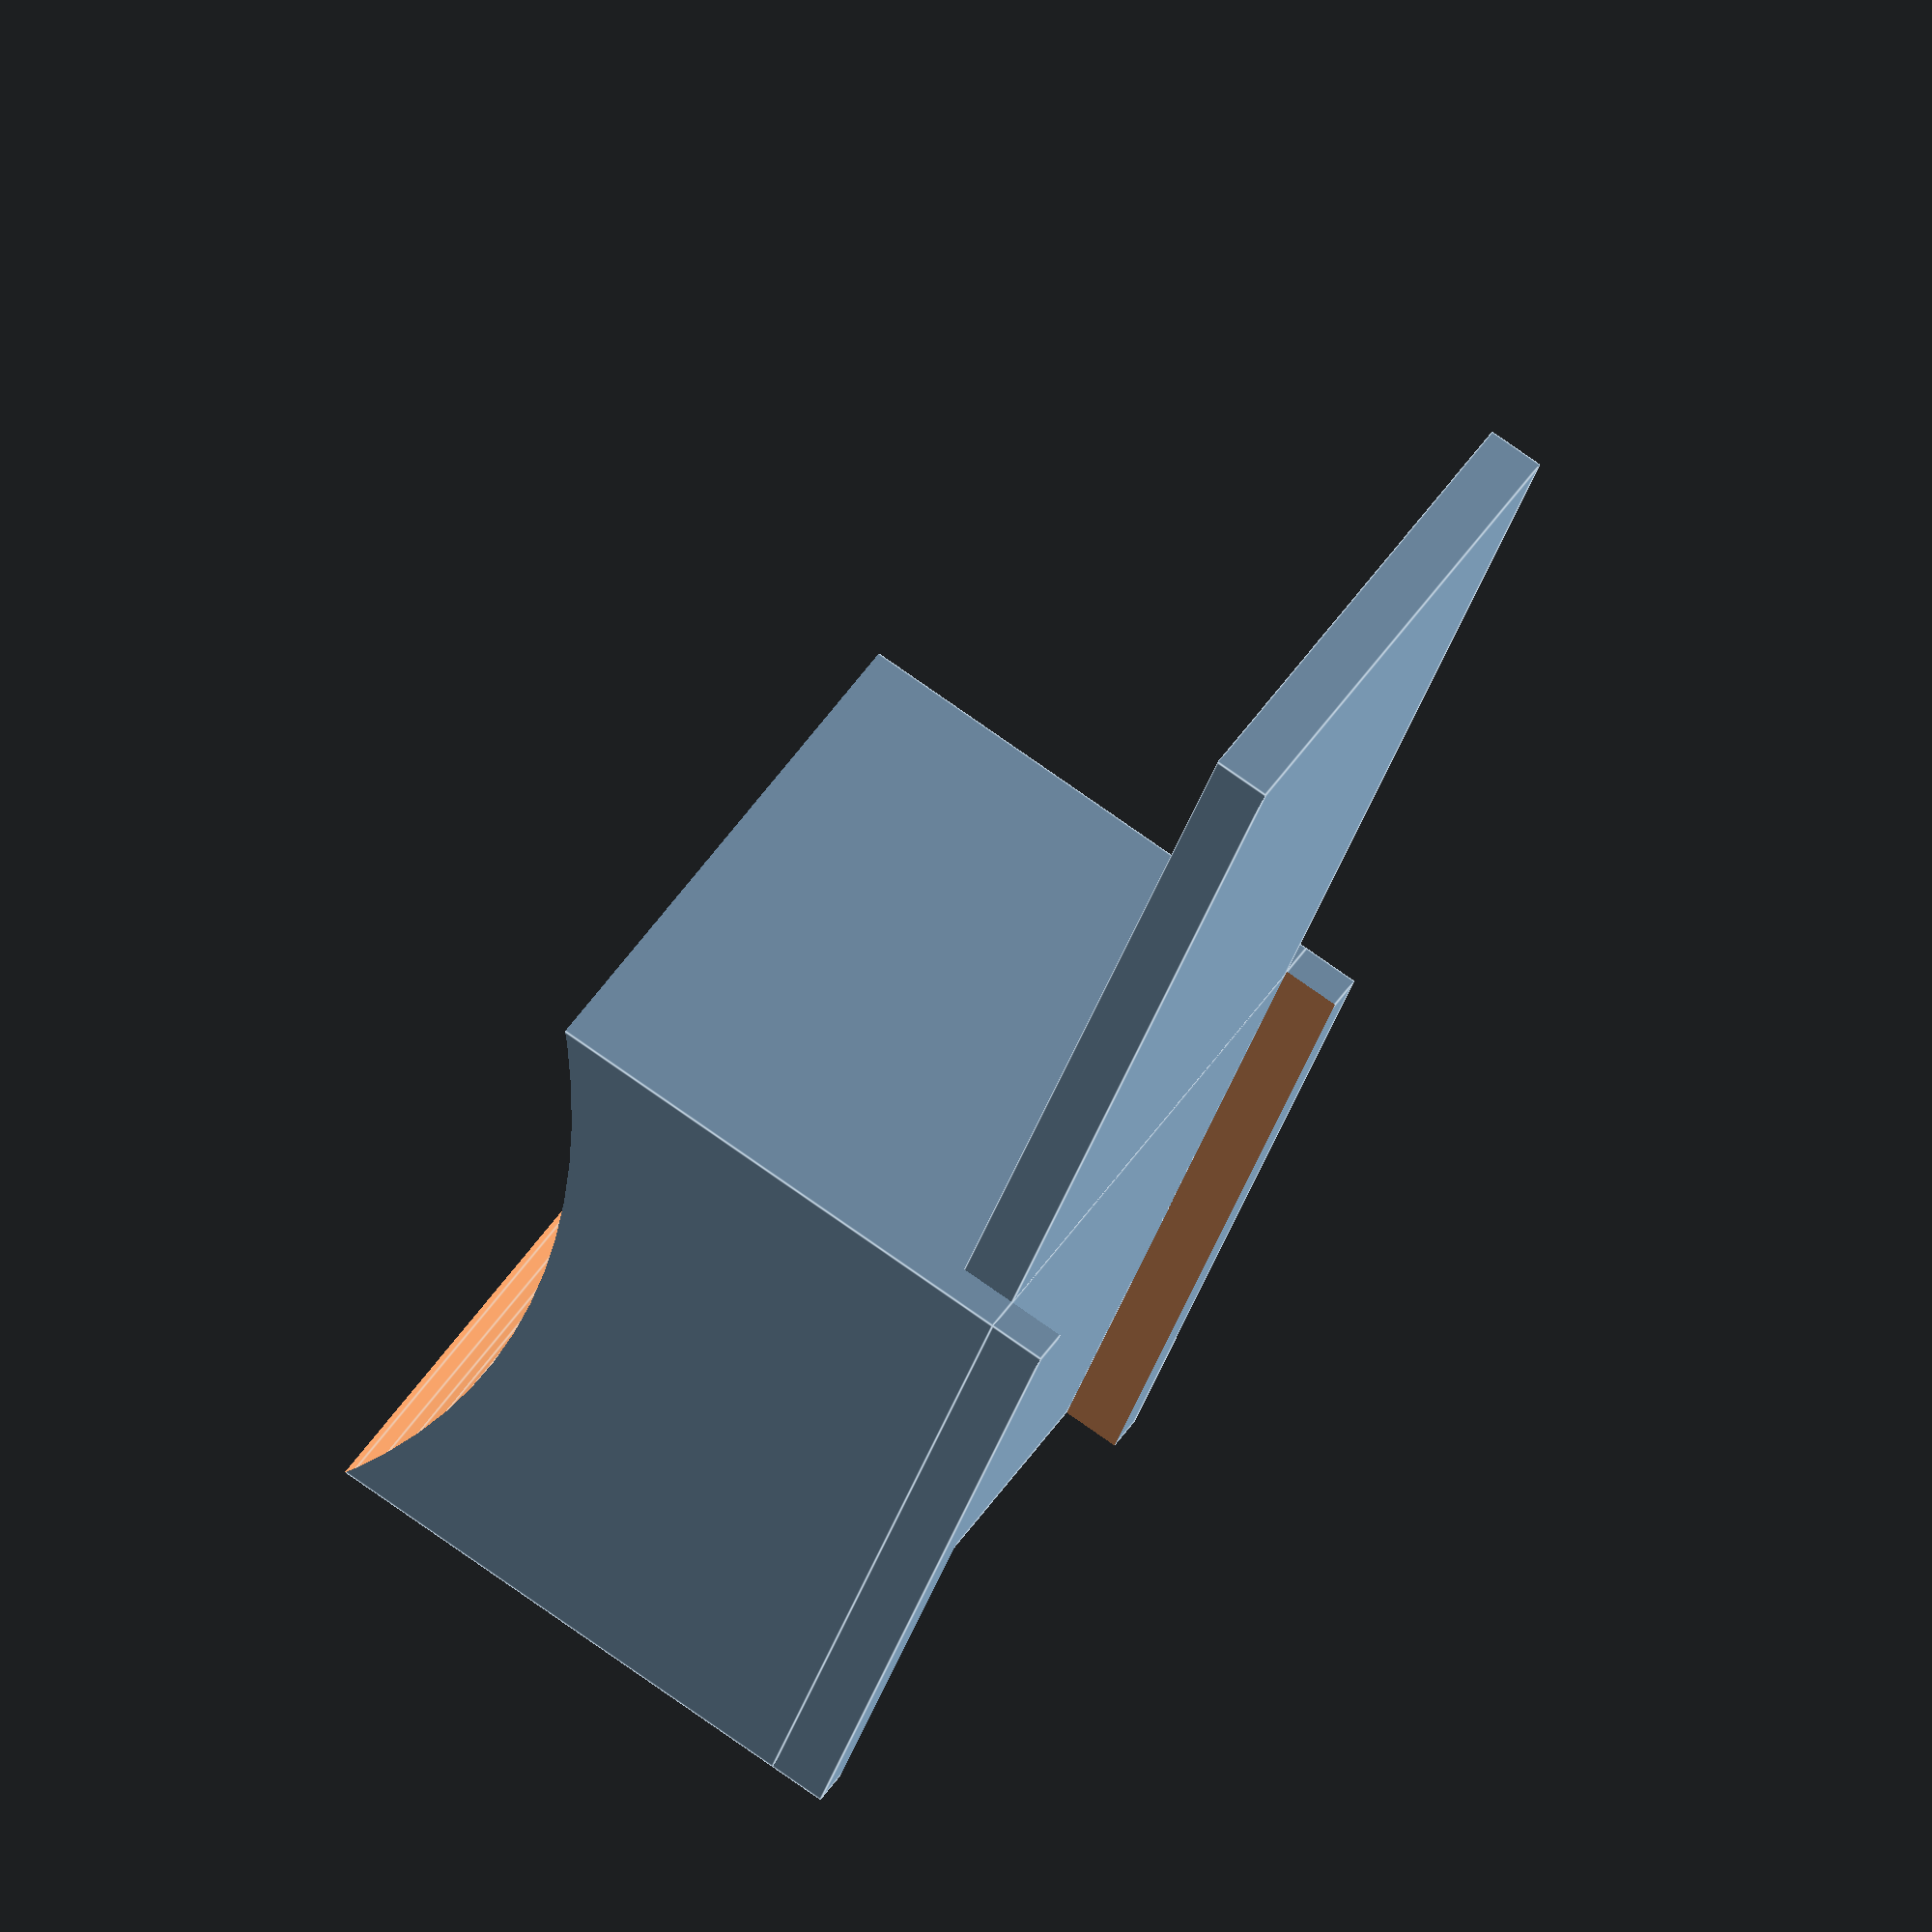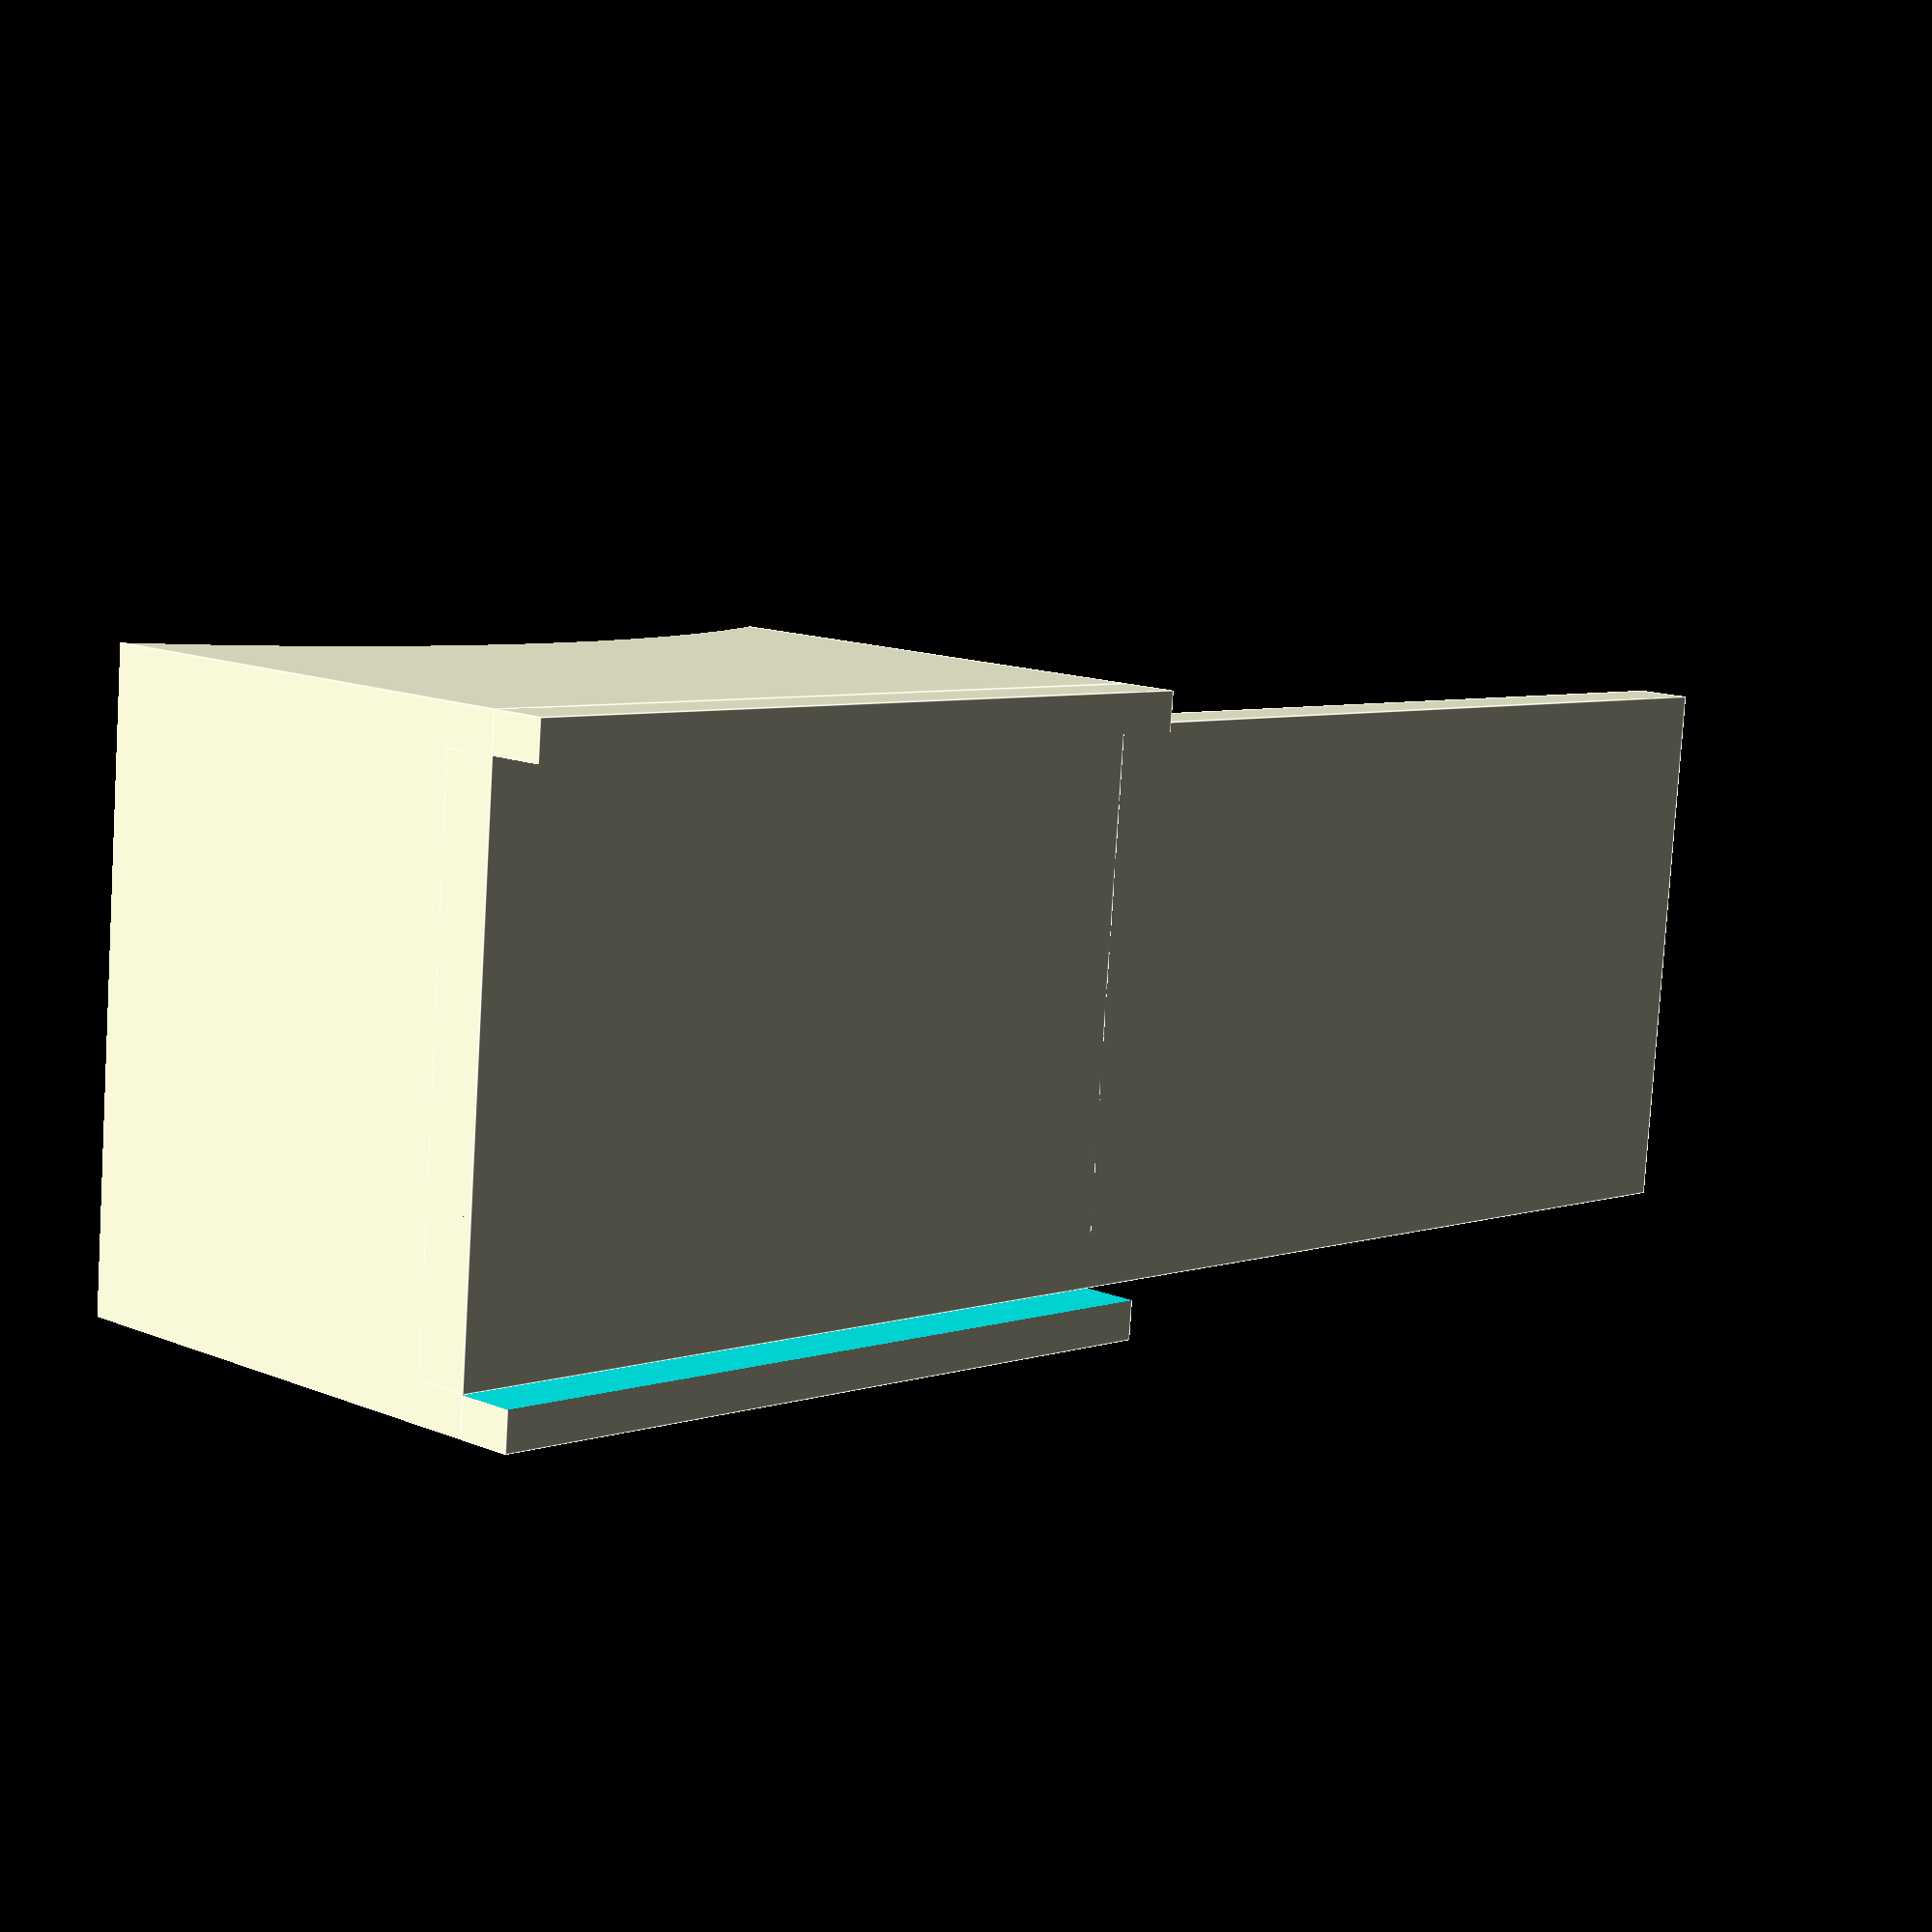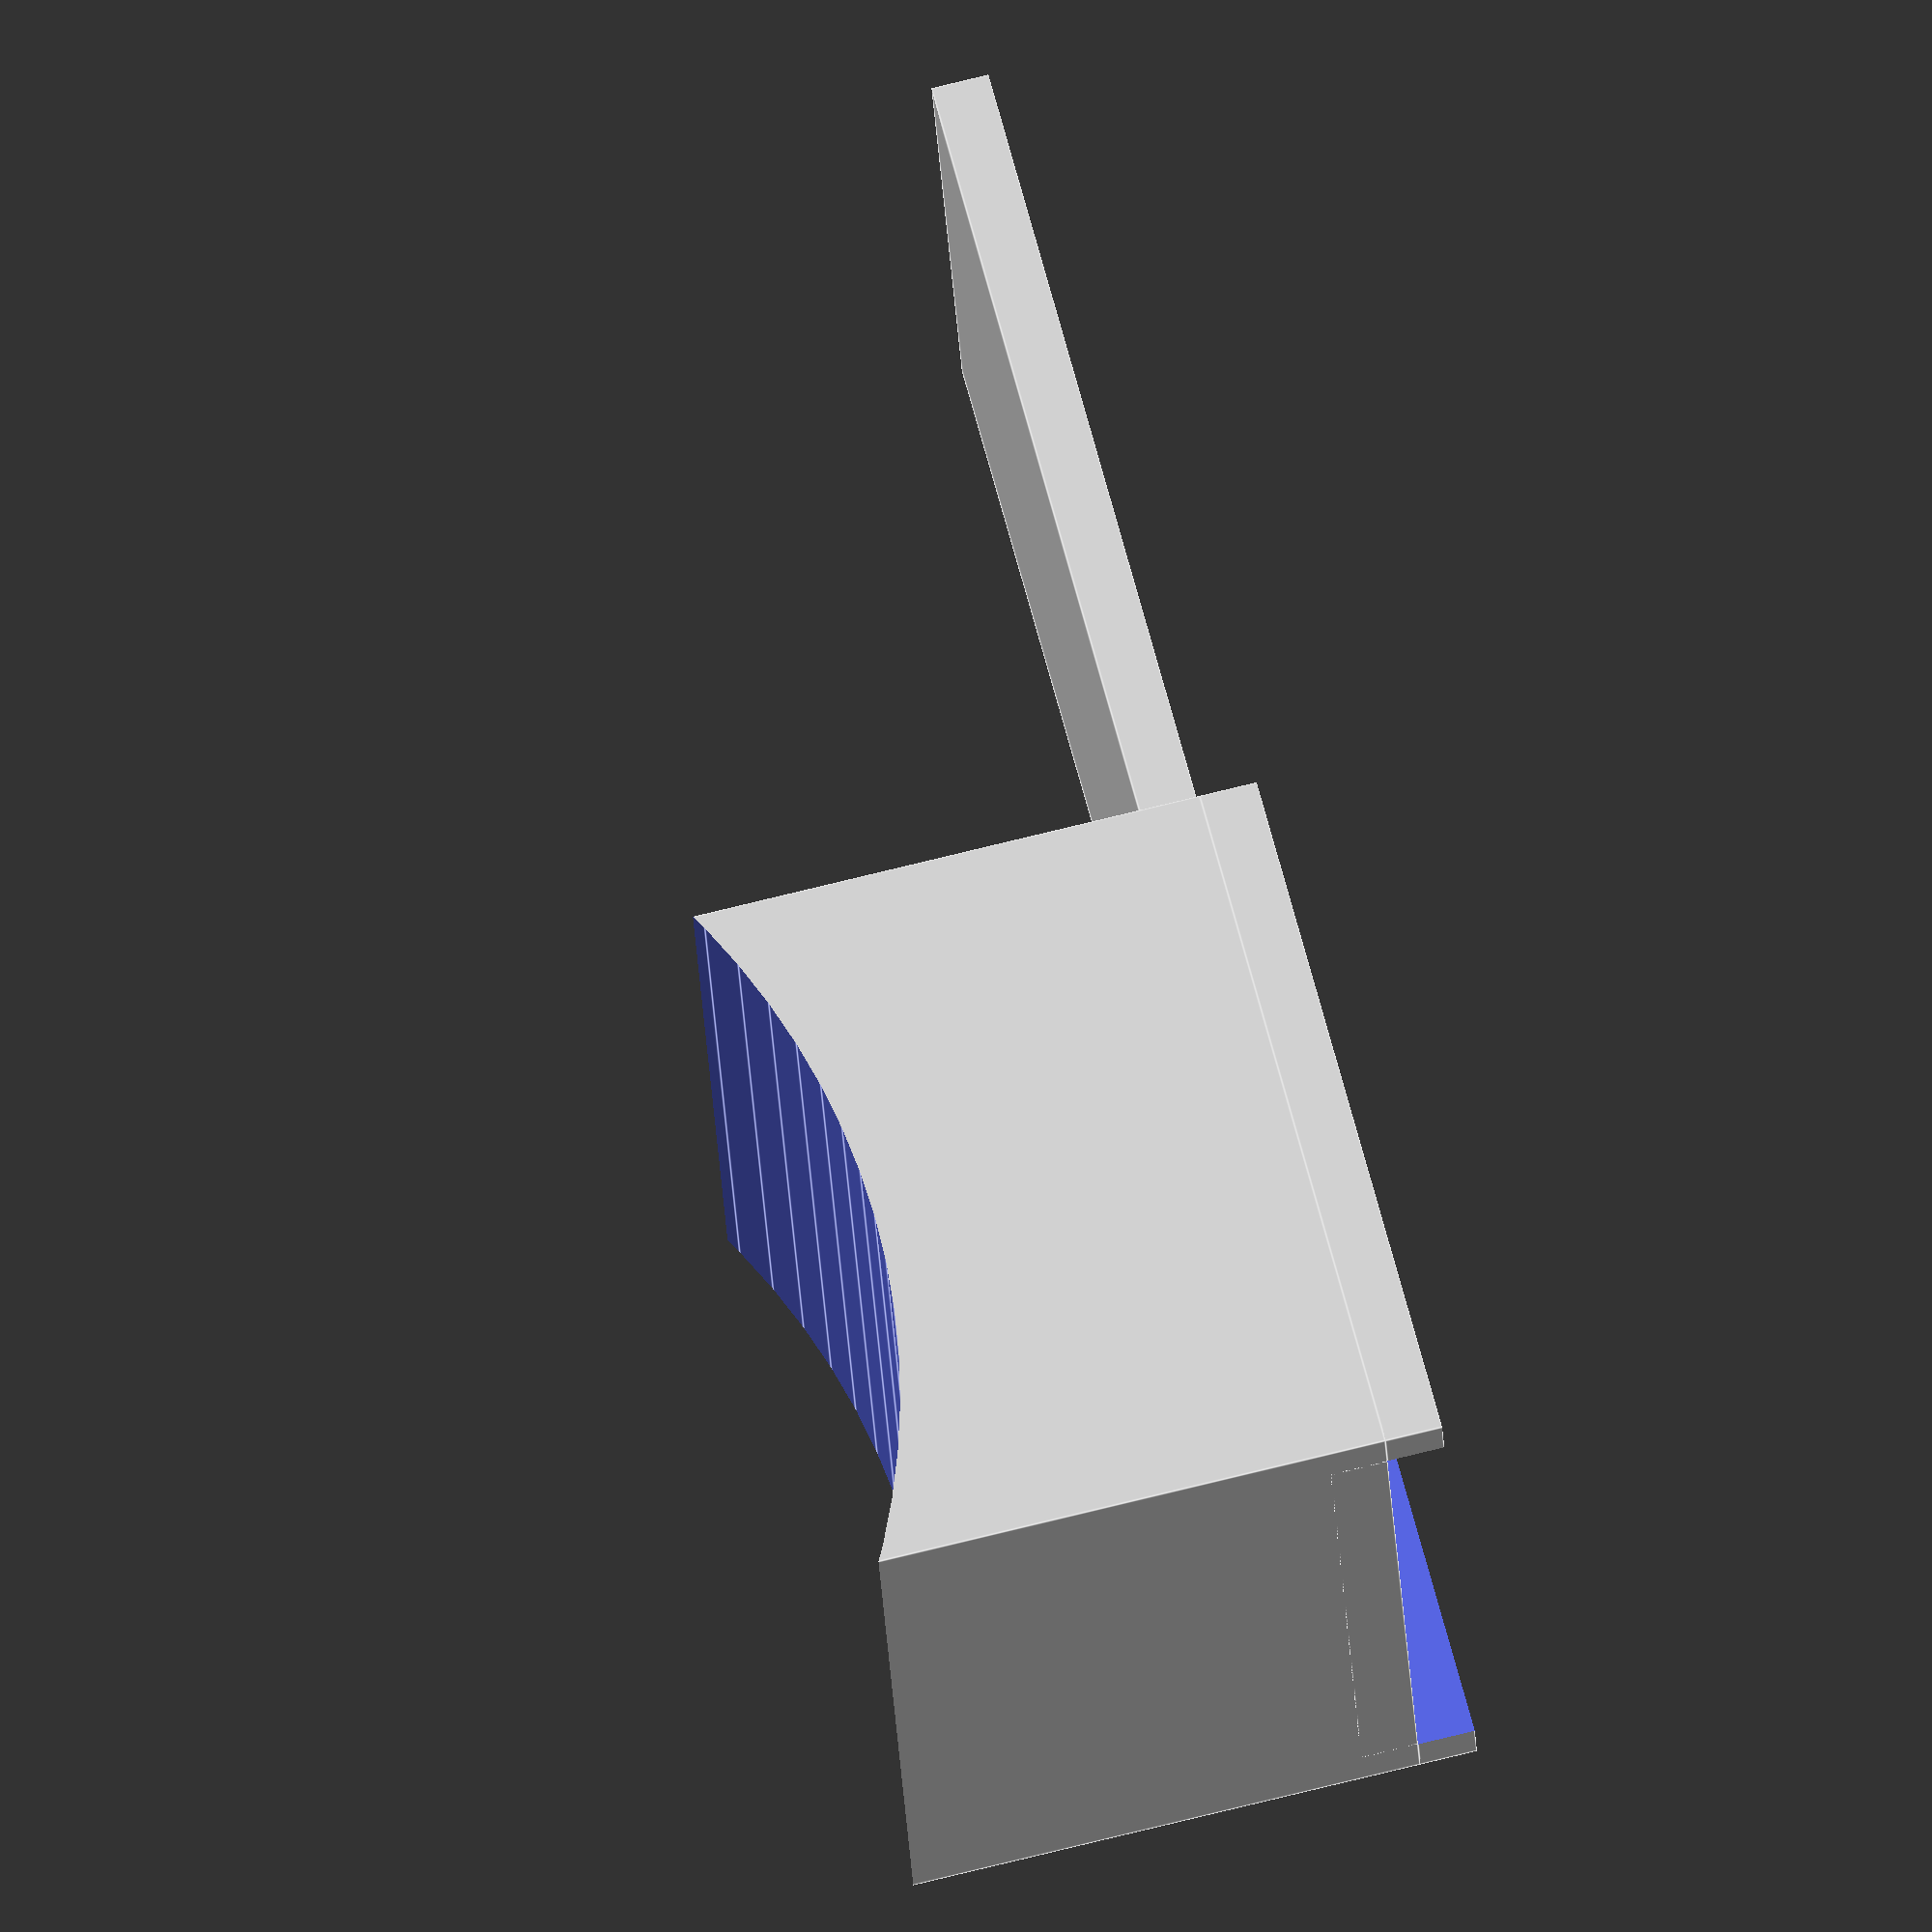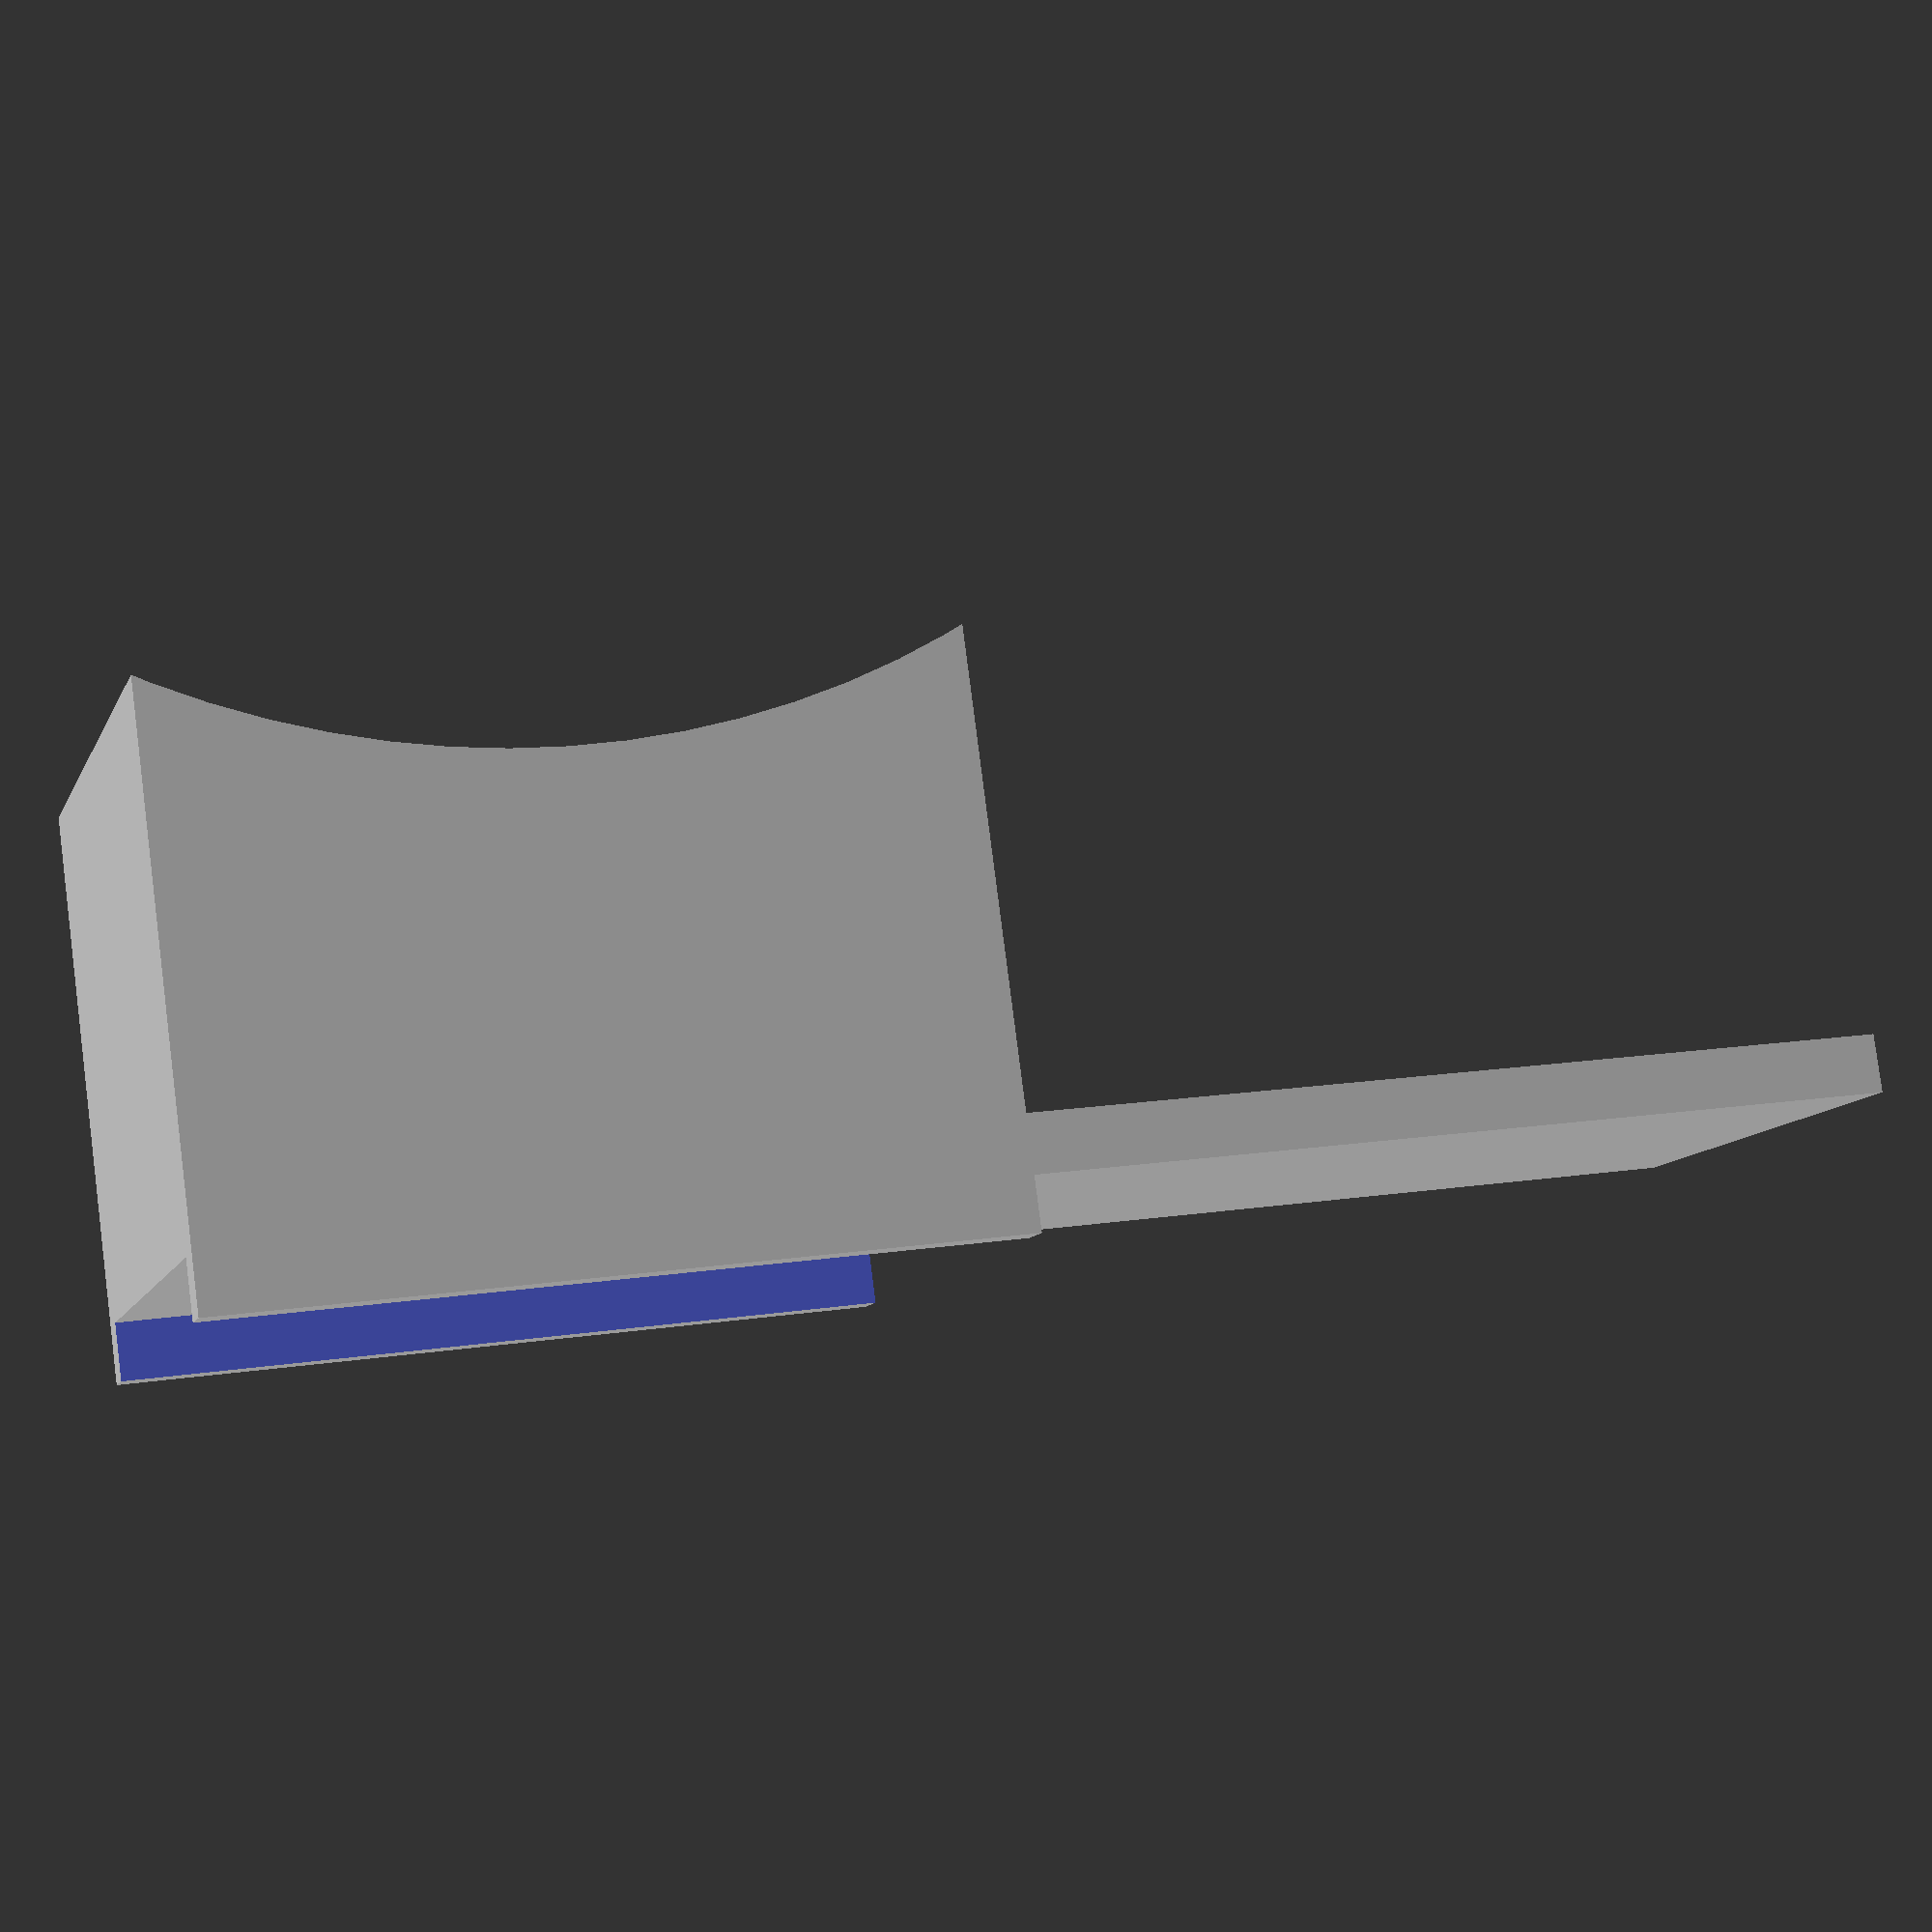
<openscad>
//in milimeters
final_pos=[0,0,0];
final_pos_cyl=[20,18,67];
final_pos_base=[0,2,0];

translate([0,0,3]){ //cely objekt o 3 nahoru
translate(final_pos_base) cube([86,28,3]);//podlozka
difference(){
    translate(final_pos)cube([40,32,28]); //hlavni kostka
    translate(final_pos_cyl) rotate ([90,0,0]) cylinder (h = 40, r=45, center = true, $fn=100); //vyrezavaci cylinder
}
}

//hrany spodni
translate(final_pos){
difference() {cube([40,32,3]); 
translate([-0.5,2,-0.5]) cube([42,28,4]); //to je ta zmizela
} 
} //hrany spodni konec
</openscad>
<views>
elev=101.3 azim=60.7 roll=54.9 proj=o view=edges
elev=347.5 azim=175.0 roll=134.4 proj=p view=edges
elev=288.4 azim=166.8 roll=75.9 proj=o view=edges
elev=98.4 azim=343.6 roll=7.3 proj=p view=solid
</views>
